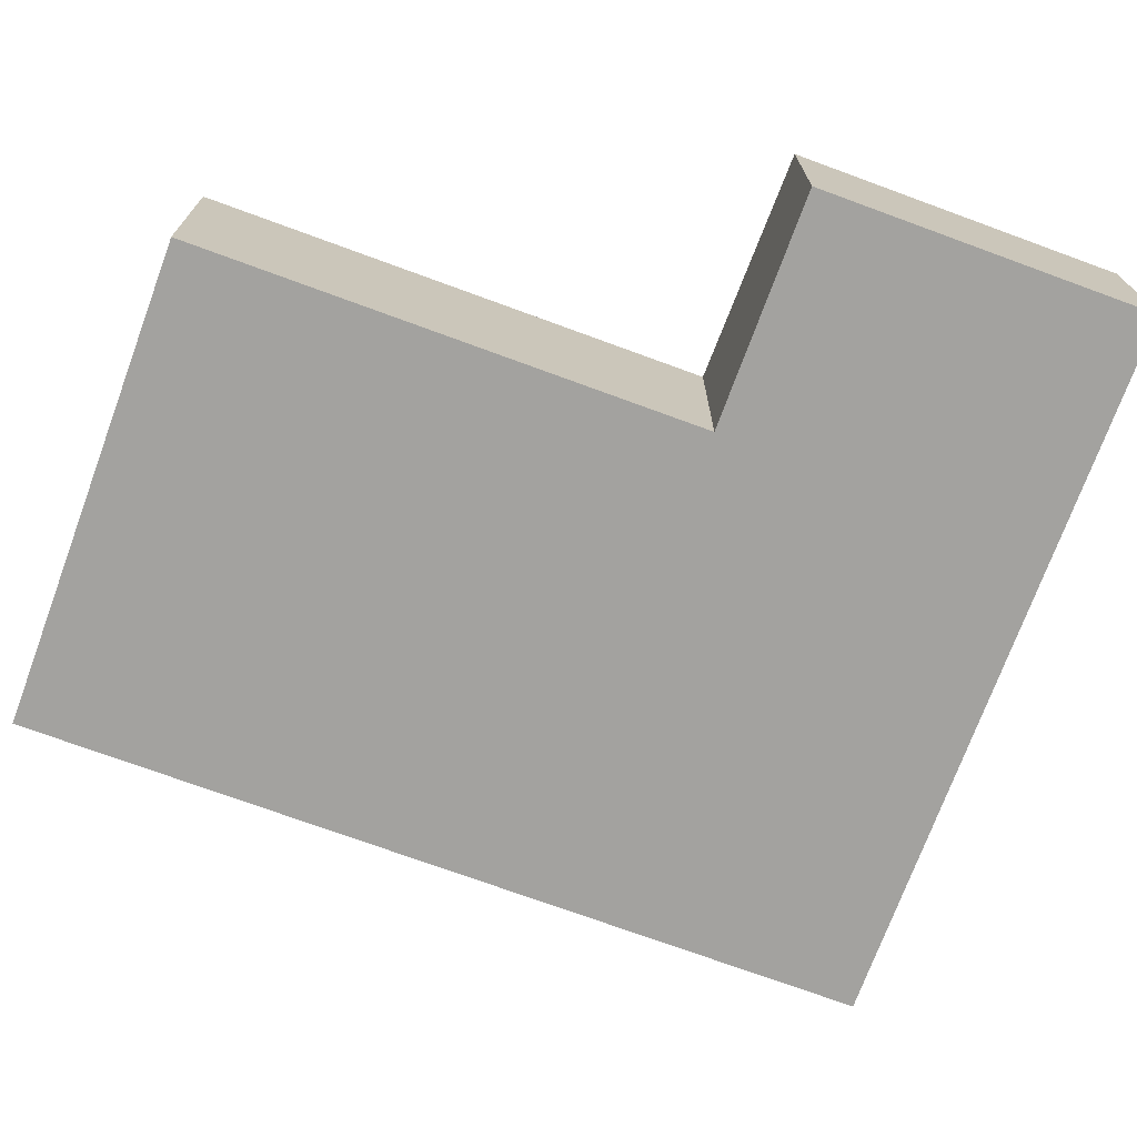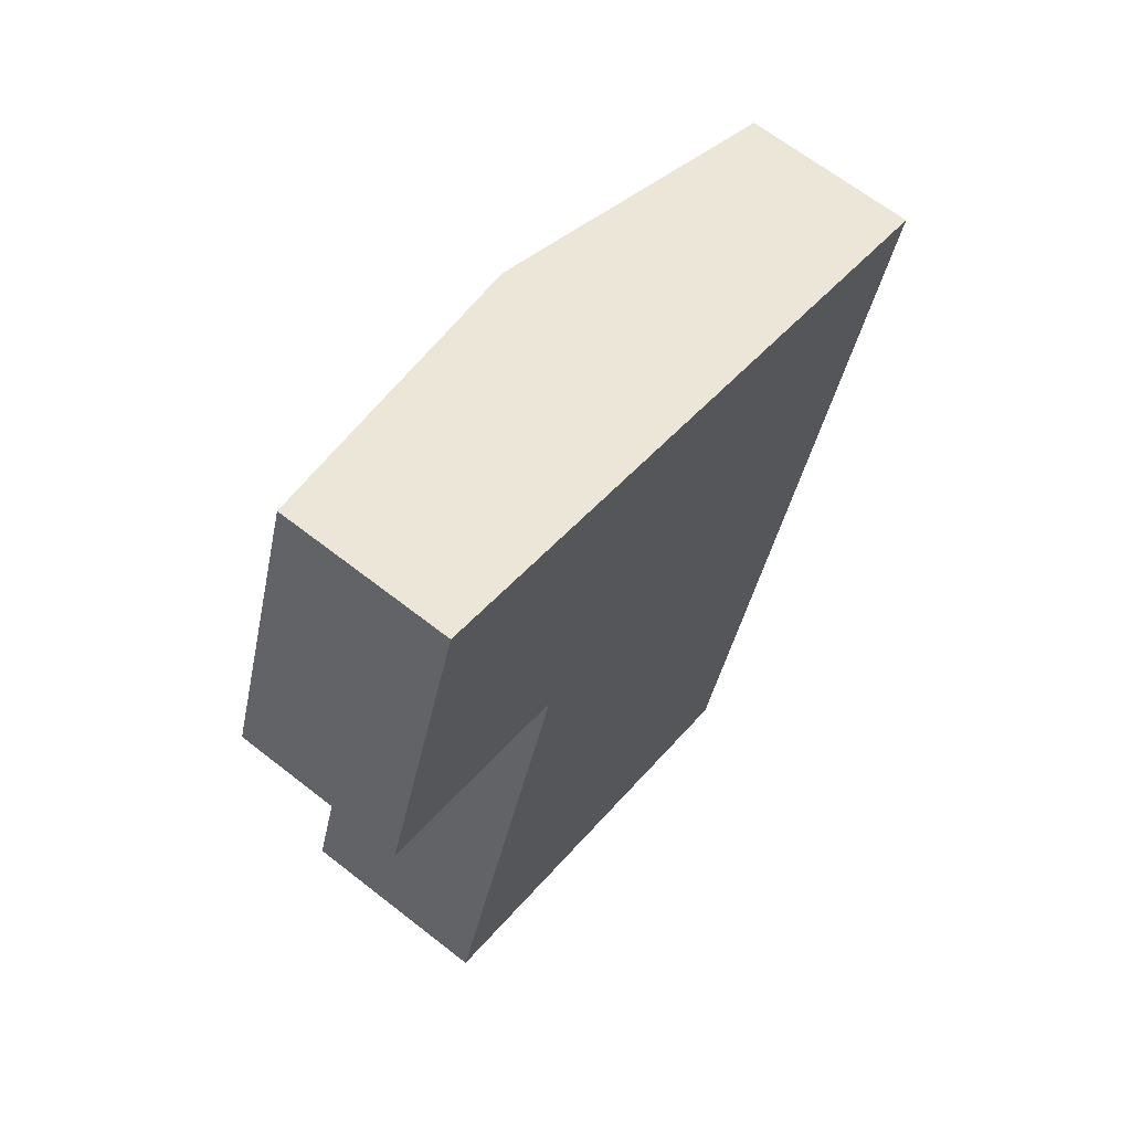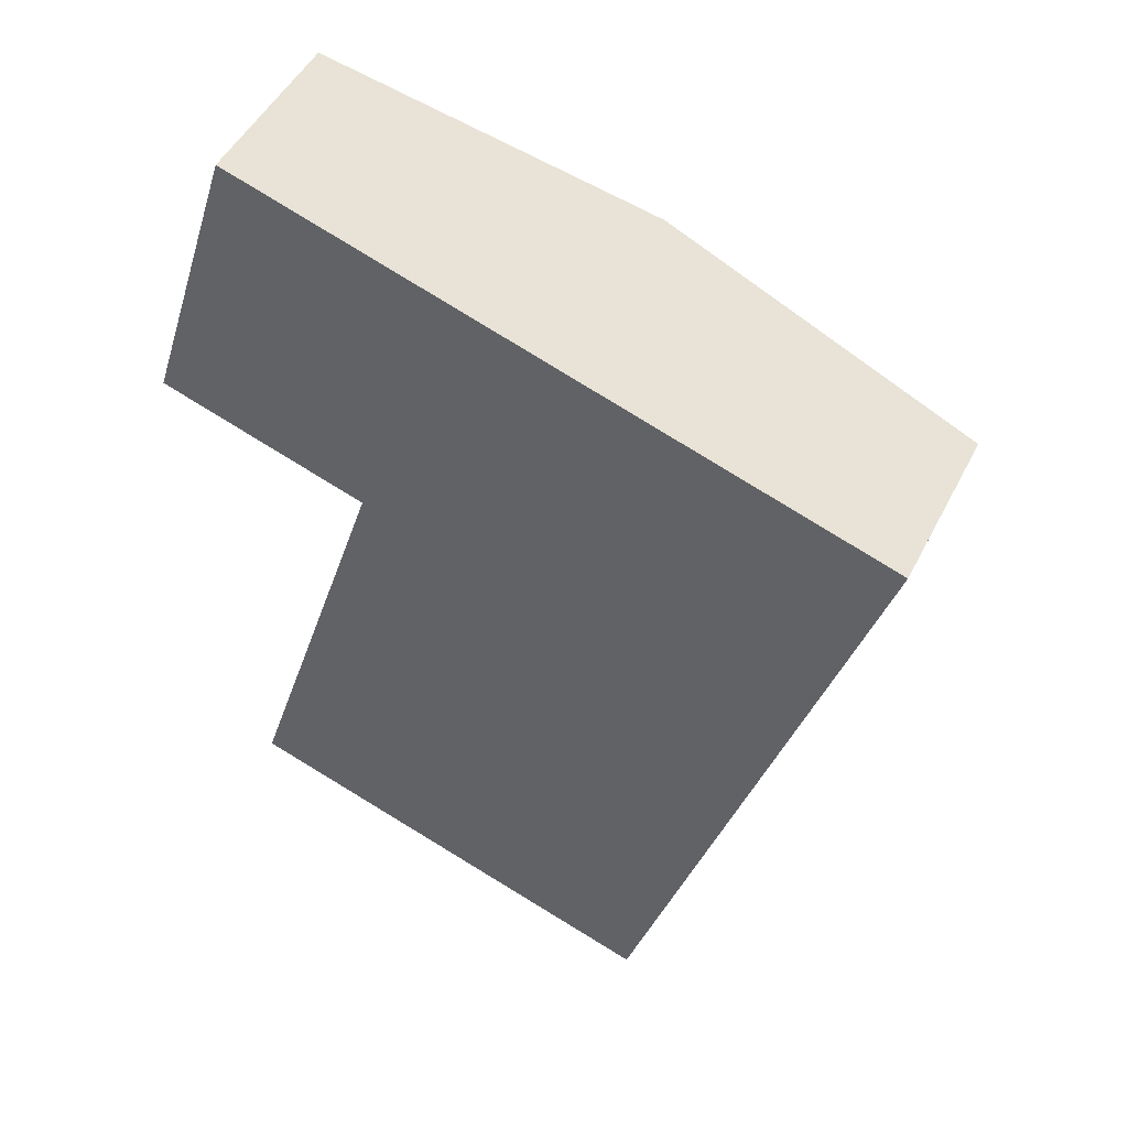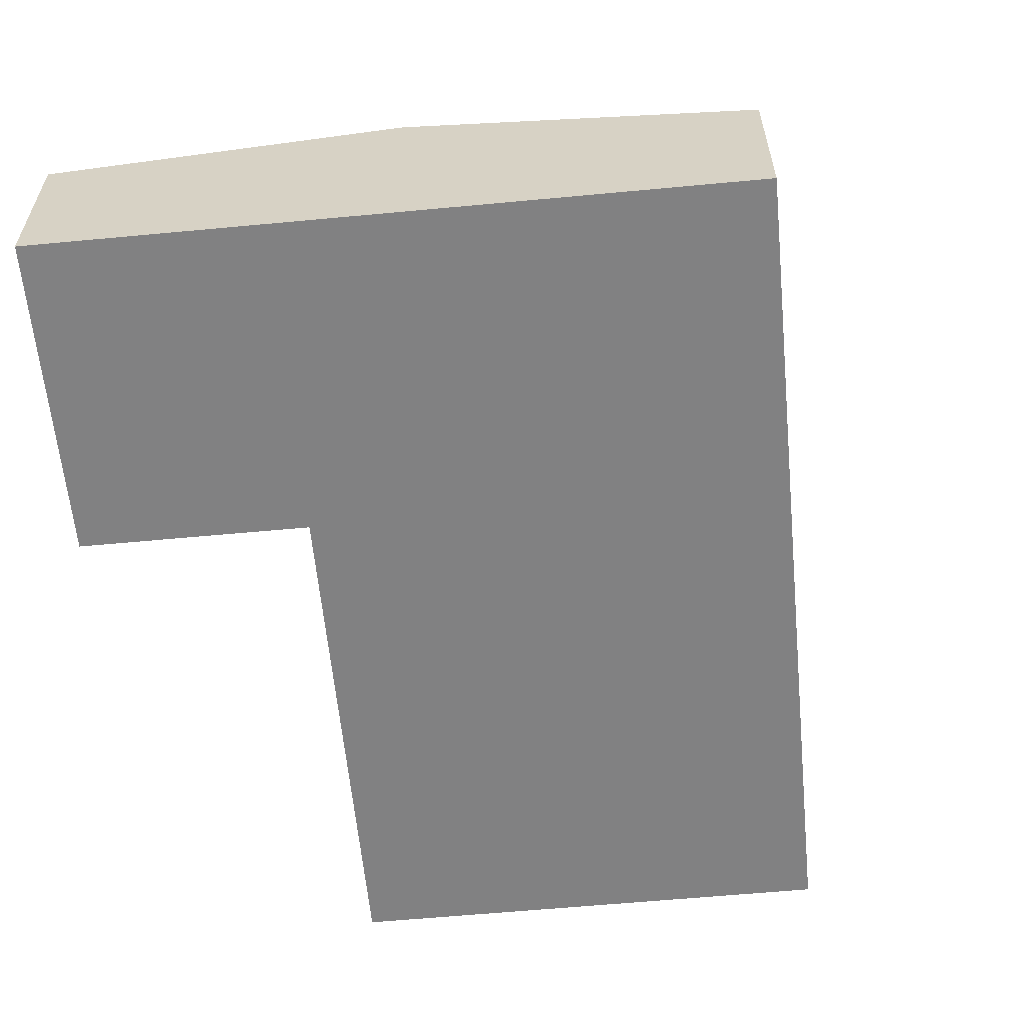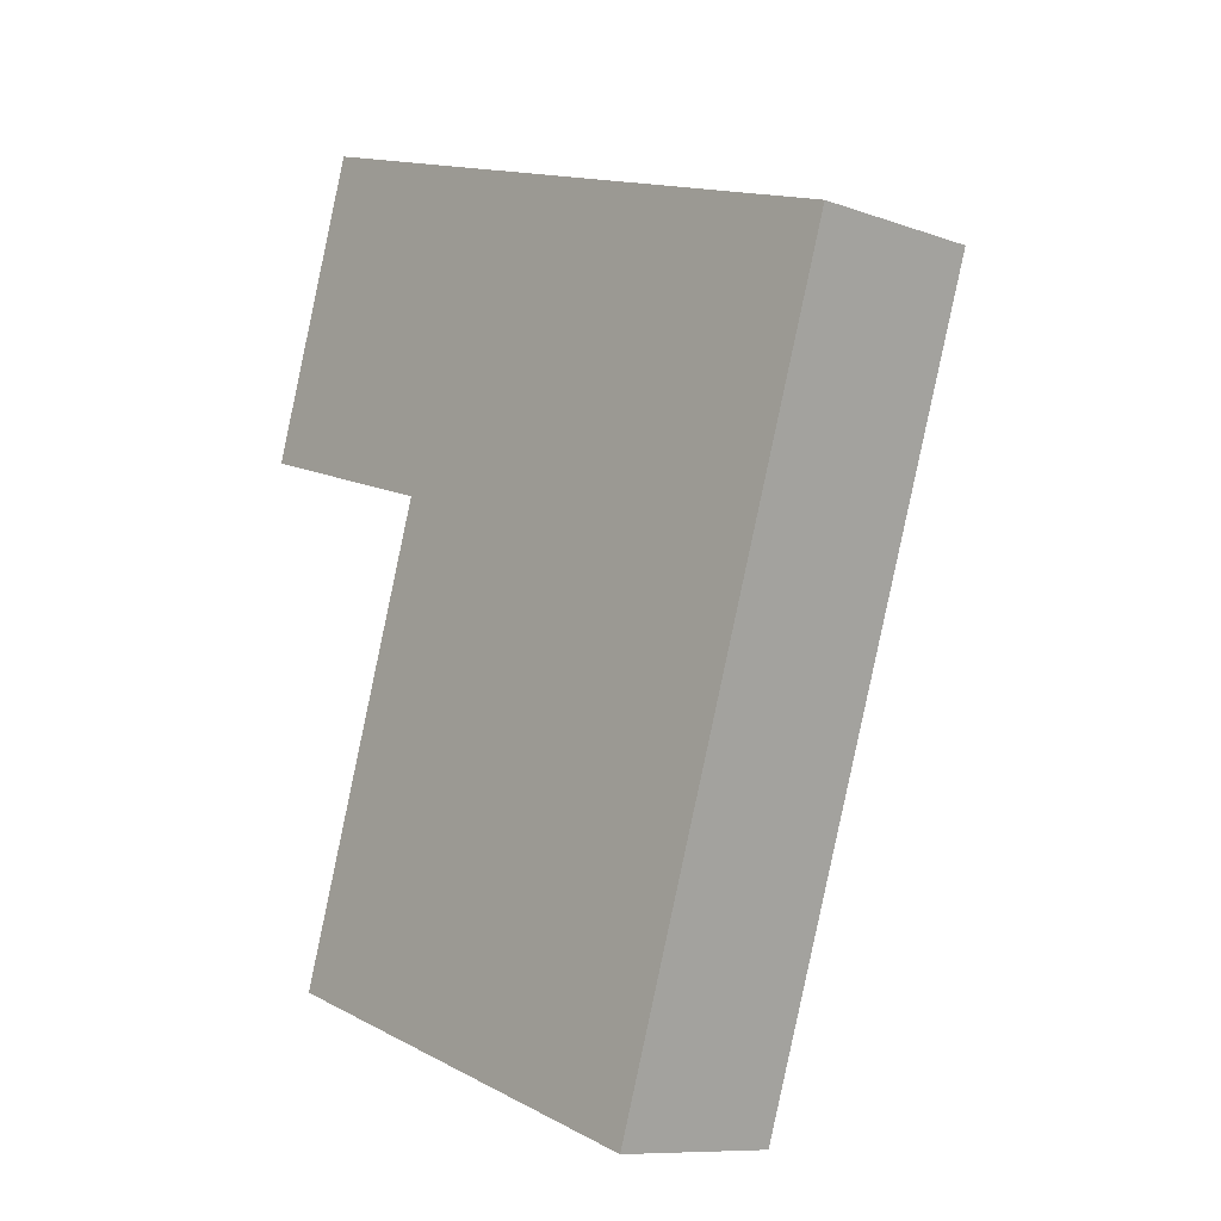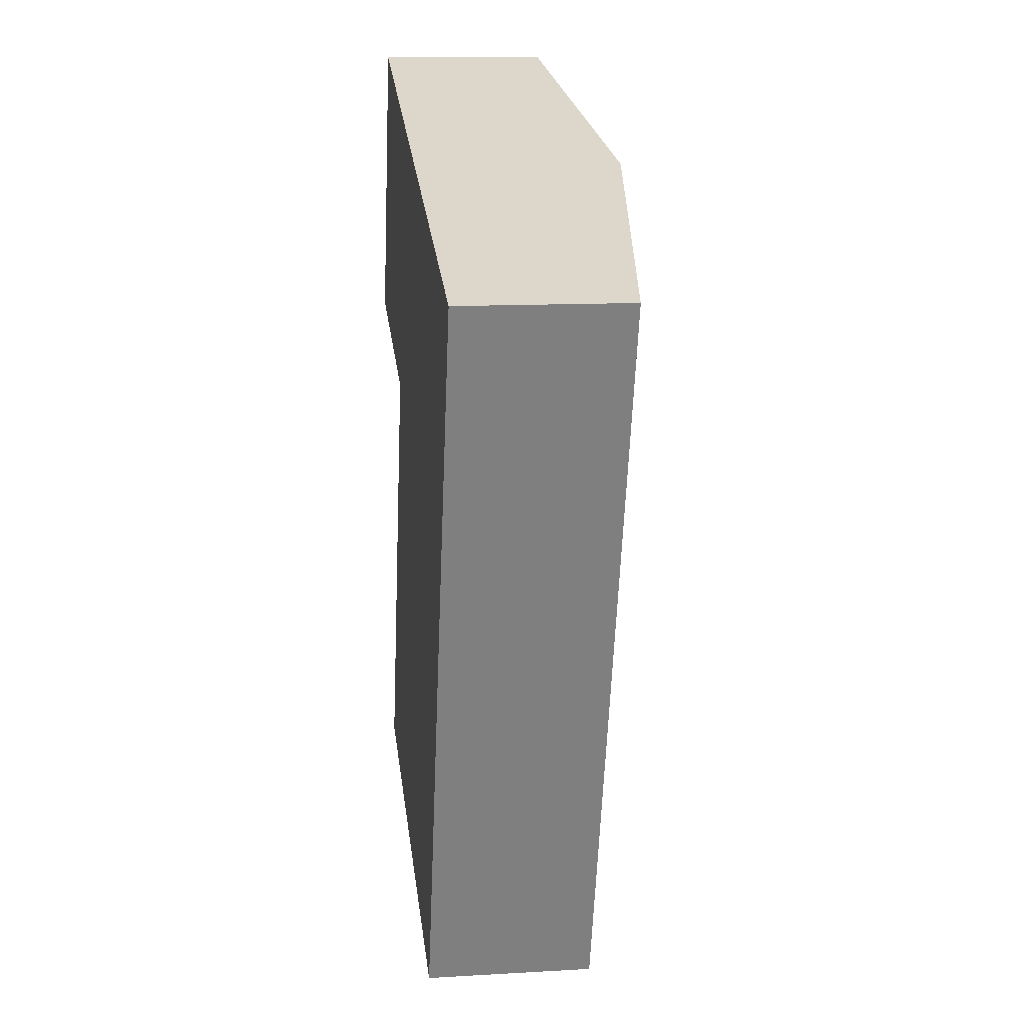
<metadata>
{"format":"obj","ext":"obj","renderer":"f3d","projection":"perspective","resolution":1024,"background":"white","views":[{"elev":-72.5,"azim":-92.4,"up":"+Y"},{"elev":65.3,"azim":-51.7,"up":"+Z"},{"elev":48.4,"azim":26.0,"up":"+Z"},{"elev":-60.5,"azim":23.3,"up":"+Y"},{"elev":-9.9,"azim":47.5,"up":"+Z"},{"elev":12.6,"azim":82.3,"up":"+Z"}]}
</metadata>
<code>
v  5.475 1.91 -7.294
v  4.587 2.35 2.112
v  8.131 1.91 0.974
v  1.932 2.35 -6.156
v  1.044 1.91 3.25
v  2.315 2.197 -0.744
v  0 1.91 1.17e-16
v  0.703 2.197 -5.761
v  0.703 3.528e-16 -5.761
v  2.315 4.556e-17 -0.744
v  0 0 0
v  1.044 -1.99e-16 3.25
v  1.932 3.769e-16 -6.156
v  5.475 4.466e-16 -7.294
v  4.587 -1.293e-16 2.112
v  8.131 -5.964e-17 0.974
g defaultobject
f 1 2 3
f 2 1 4
f 5 6 7
f 6 4 8
f 4 6 2
f 2 6 5
f 9 6 8
f 6 9 10
f 11 5 7
f 5 11 12
f 10 7 6
f 7 10 11
f 4 9 8
f 9 4 1
f 9 1 13
f 13 1 14
f 12 2 5
f 2 12 15
f 2 15 3
f 3 15 16
f 16 1 3
f 1 16 14
f 11 15 12
f 15 11 10
f 15 10 16
f 16 10 9
f 16 9 14
f 14 9 13

</code>
